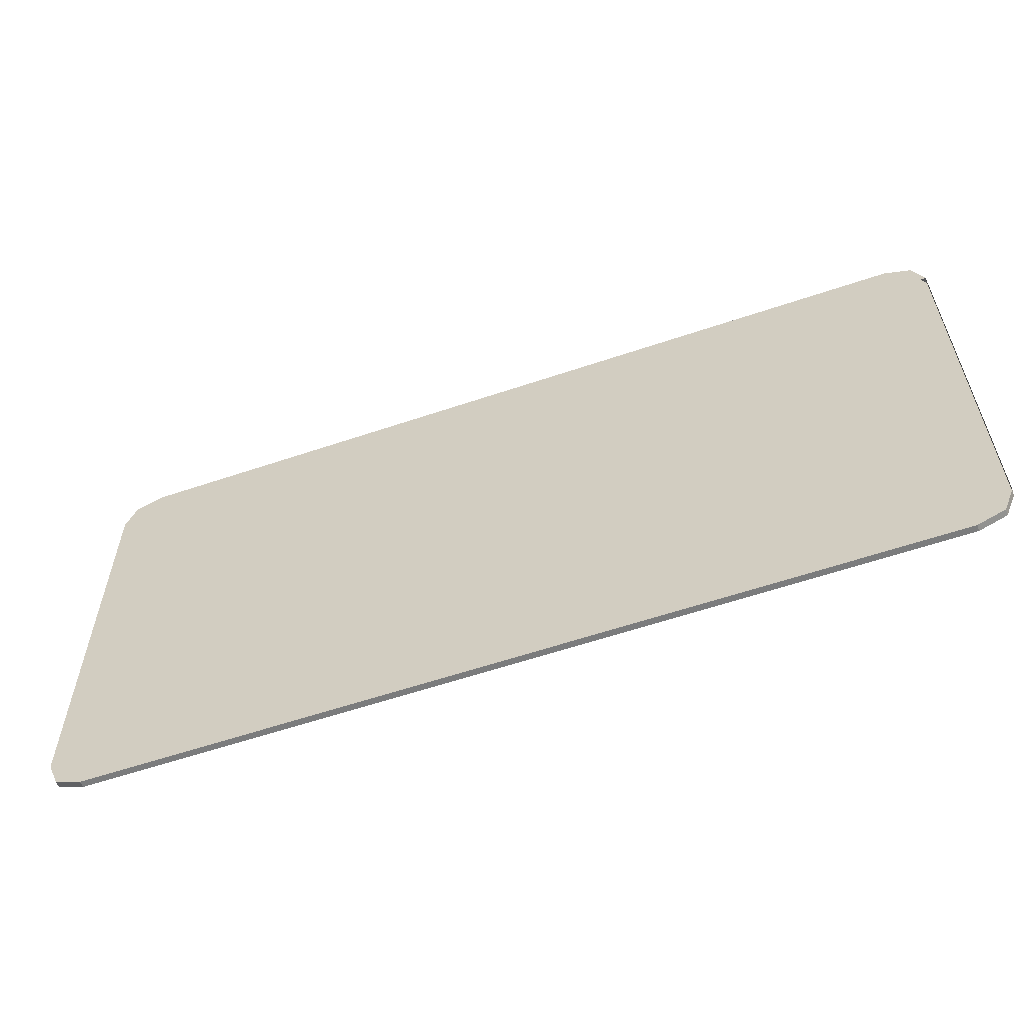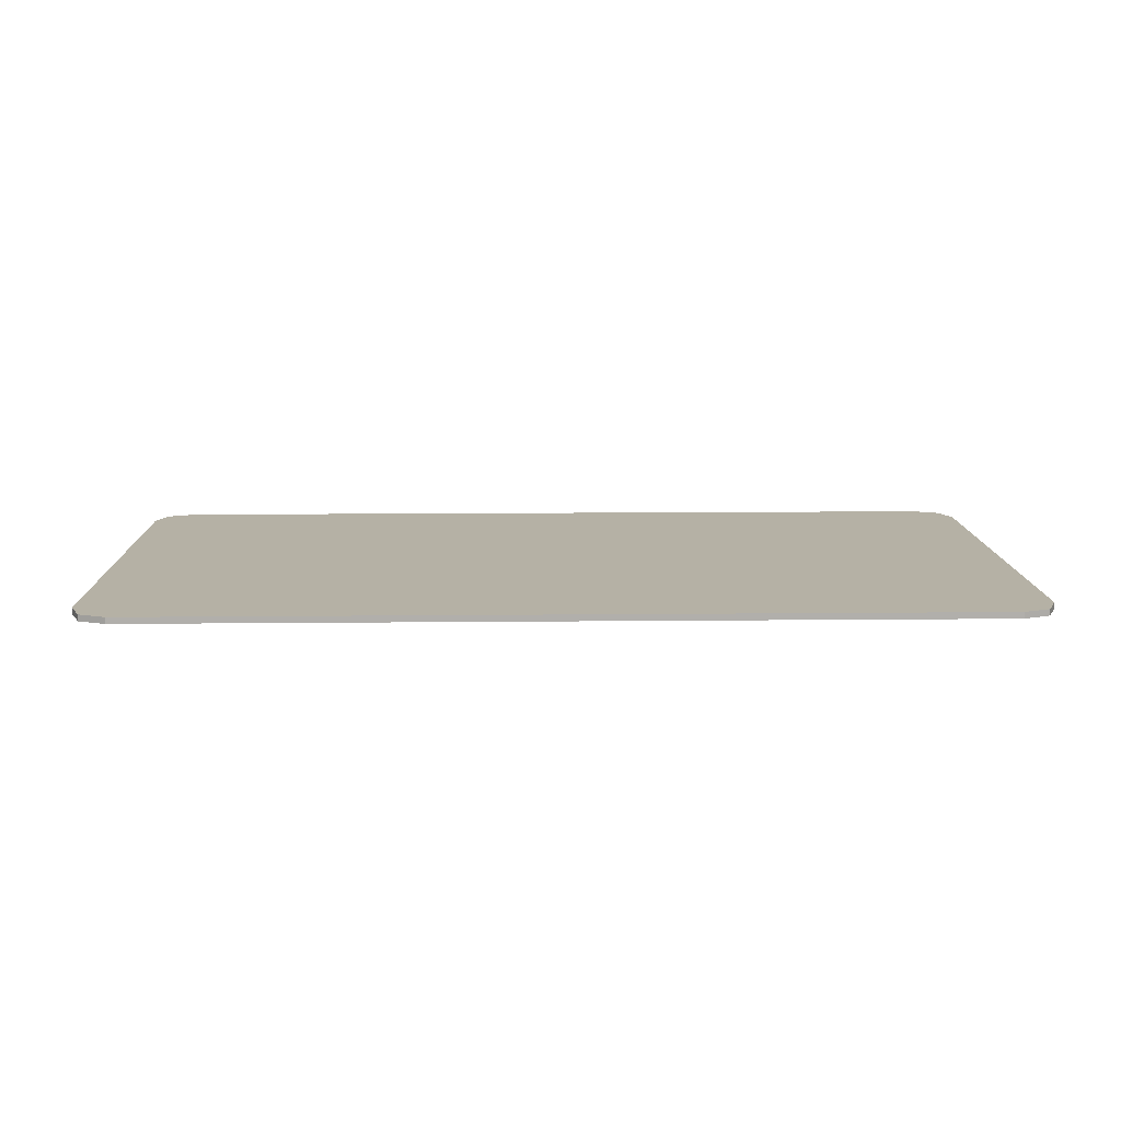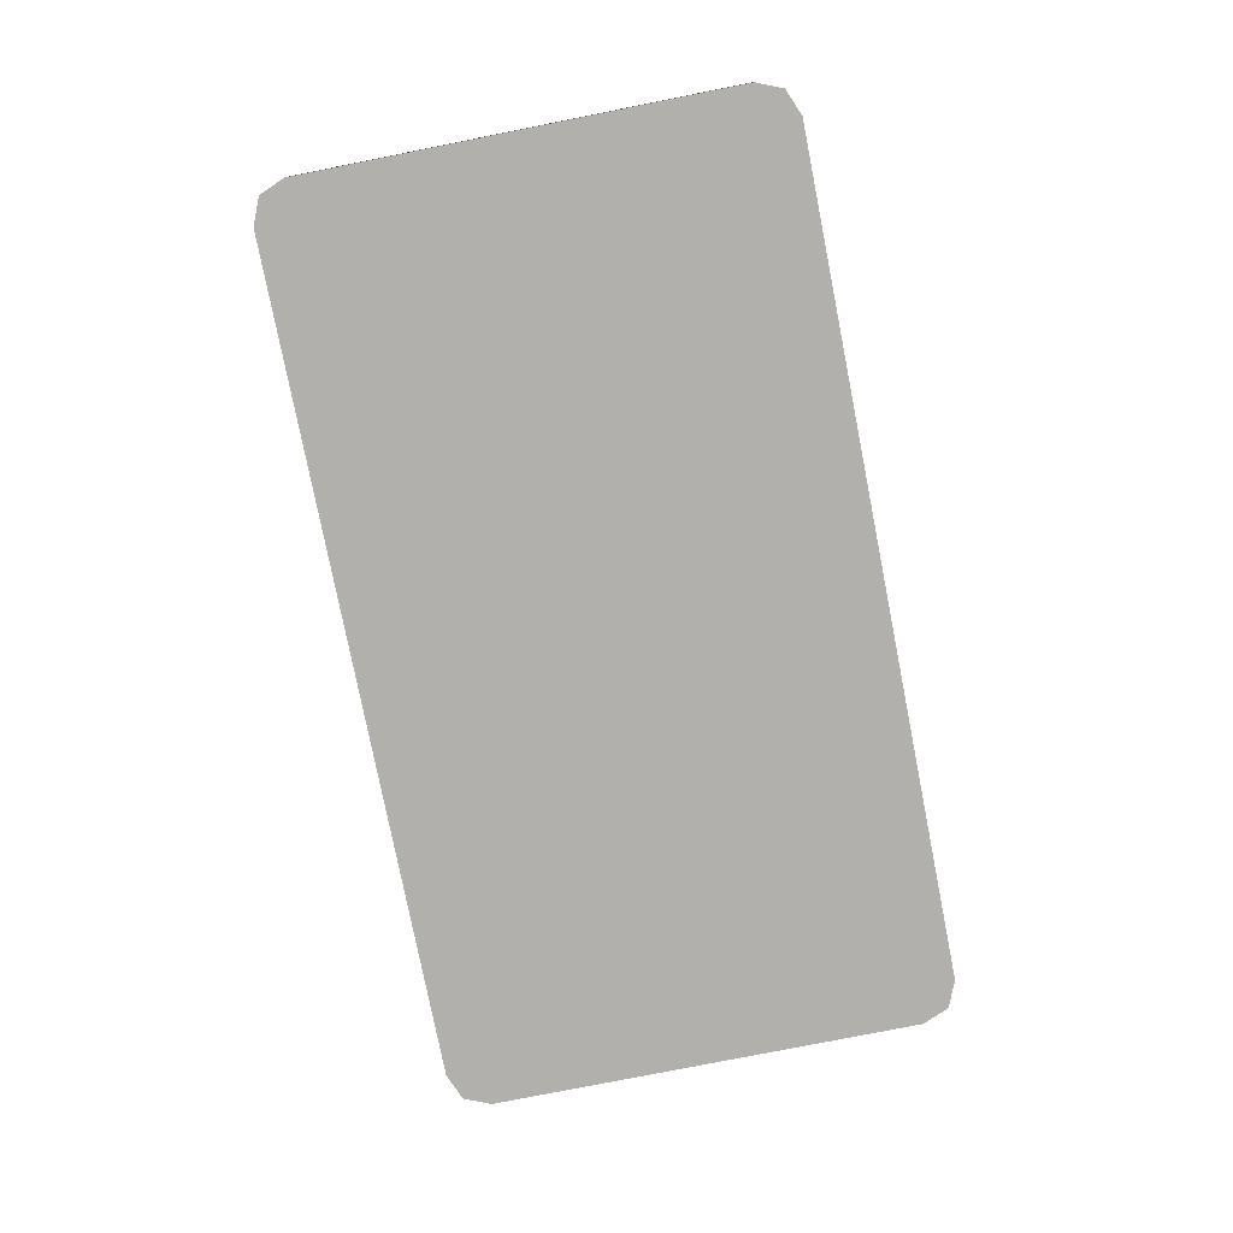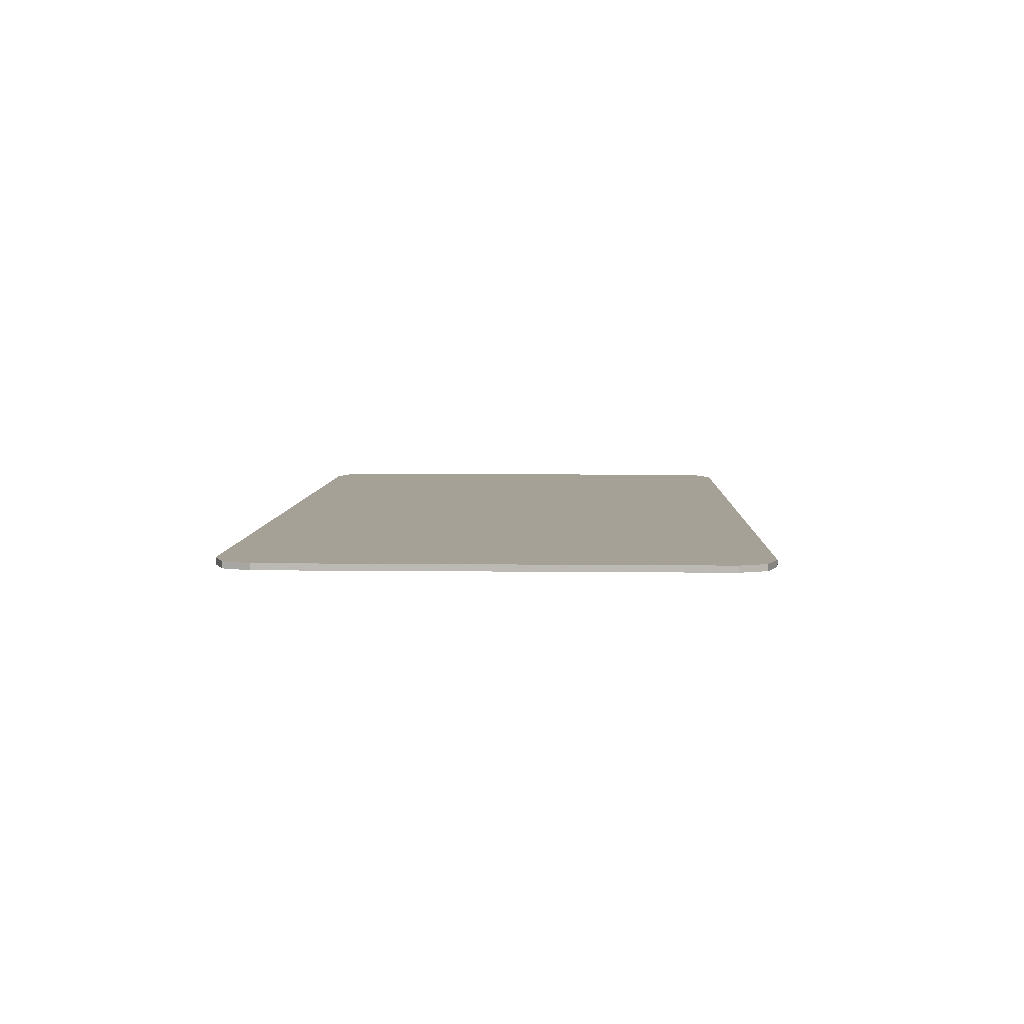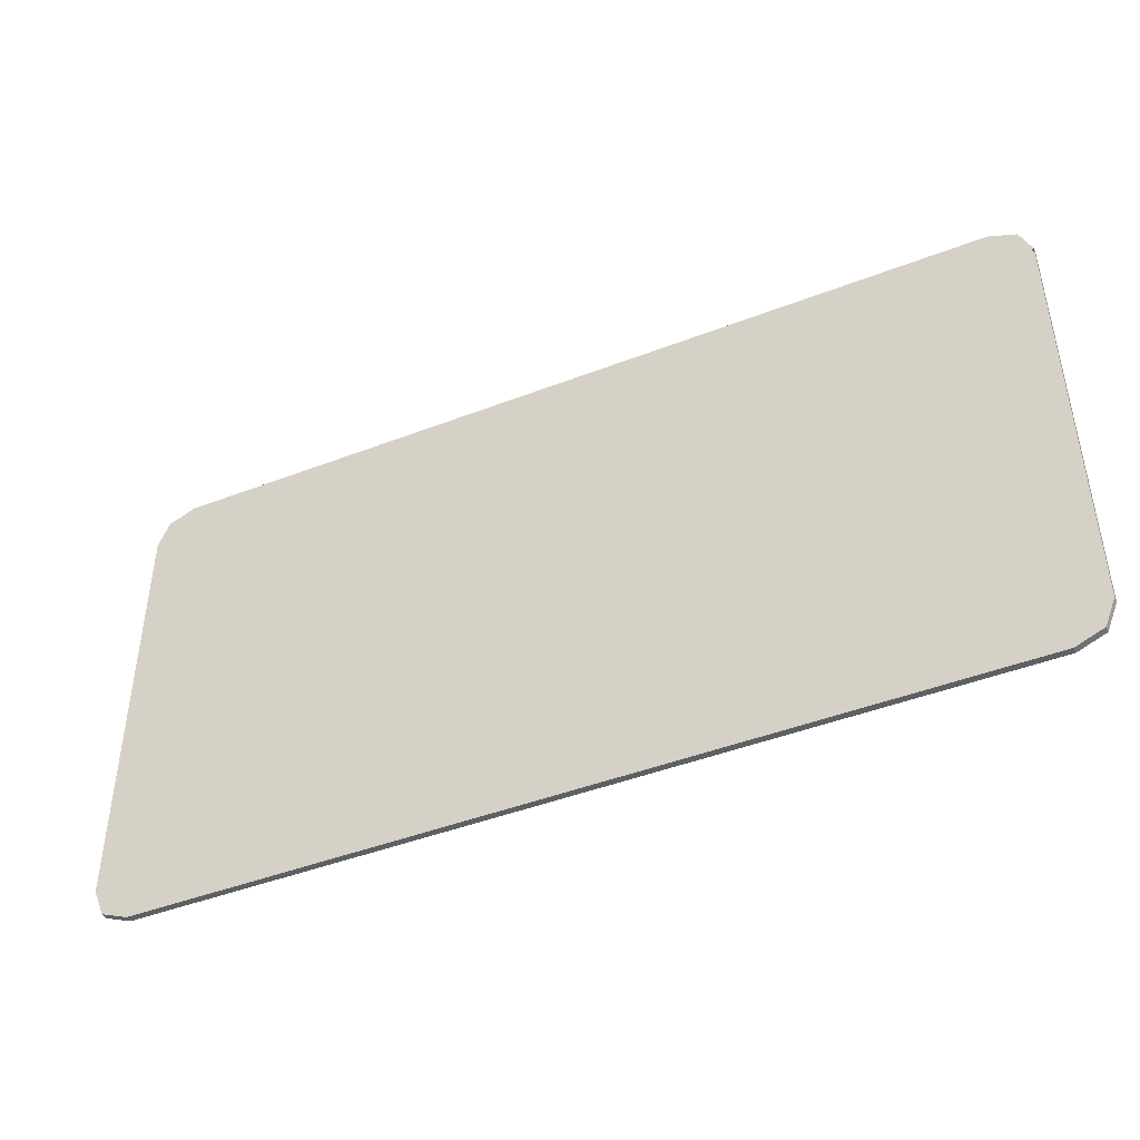
<metadata>
{"format":"obj","ext":"obj","renderer":"f3d","projection":"perspective","resolution":1024,"background":"white","views":[{"elev":-58.7,"azim":19.3,"up":"+Z"},{"elev":11.9,"azim":-1.4,"up":"+Y"},{"elev":-78.8,"azim":101.2,"up":"+Y"},{"elev":6.2,"azim":92.1,"up":"+Y"},{"elev":-44.4,"azim":24.3,"up":"+Z"}]}
</metadata>
<code>
v -0.9 0 0.425
v -0.878 0 0.478
v -0.825 0 0.5
v 0.9 0 0.425
v 0.878 0 0.478
v 0.825 0 0.5
v 0.9 0 -0.425
v 0.9 0 0.425
v -0.9 0 0.425
v -0.9 0 -0.425
v 0.9 0 -0.425
v 0.9 -0.0125 -0.425
v 0.9 -0.0125 0.425
v 0.9 0 0.425
v -0.9 0 0.425
v -0.9 -0.0125 0.425
v -0.9 -0.0125 -0.425
v -0.9 0 -0.425
v -0.9 0 -0.425
v -0.878 0 -0.478
v -0.825 0 -0.5
v 0.9 0 -0.425
v 0.878 0 -0.478
v 0.825 0 -0.5
v -0.878 -0.0125 0.478
v -0.9 -0.0125 0.425
v -0.9 0 0.425
v -0.878 0 0.478
v -0.825 -0.0125 0.5
v -0.878 -0.0125 0.478
v -0.878 0 0.478
v -0.825 0 0.5
v 0.878 -0.0125 0.478
v 0.9 -0.0125 0.425
v 0.9 0 0.425
v 0.878 0 0.478
v 0.825 -0.0125 0.5
v 0.878 -0.0125 0.478
v 0.878 0 0.478
v 0.825 0 0.5
v -0.878 -0.0125 -0.478
v -0.9 -0.0125 -0.425
v -0.9 0 -0.425
v -0.878 0 -0.478
v -0.825 -0.0125 -0.5
v -0.878 -0.0125 -0.478
v -0.878 0 -0.478
v -0.825 0 -0.5
v 0.878 -0.0125 -0.478
v 0.9 -0.0125 -0.425
v 0.9 0 -0.425
v 0.878 0 -0.478
v 0.825 -0.0125 -0.5
v 0.878 -0.0125 -0.478
v 0.878 0 -0.478
v 0.825 0 -0.5
v -0.9 -0.0125 0.425
v -0.878 -0.0125 0.478
v -0.825 -0.0125 0.5
v 0.9 -0.0125 0.425
v 0.878 -0.0125 0.478
v 0.825 -0.0125 0.5
v -0.9 -0.0125 -0.425
v -0.878 -0.0125 -0.478
v -0.825 -0.0125 -0.5
v 0.9 -0.0125 -0.425
v 0.878 -0.0125 -0.478
v 0.825 -0.0125 -0.5
v -0.825 0 0.5
v 0.825 0 0.5
v 0.9 0 0.425
v -0.9 0 0.425
v -0.825 0 -0.5
v -0.9 0 -0.425
v 0.9 0 -0.425
v 0.825 0 -0.5
v -0.825 0 0.5
v -0.825 -0.0125 0.5
v 0.825 -0.0125 0.5
v 0.825 0 0.5
v -0.825 0 -0.5
v 0.825 0 -0.5
v 0.825 -0.0125 -0.5
v -0.825 -0.0125 -0.5
v -0.9 -0.0125 0.425
v -0.9 -0.0125 -0.425
v -0.6069 -0.0125 -0.04932
v -0.5931 -0.0125 0.04932
v -0.9 -0.0125 0.425
v -0.5931 -0.0125 0.04932
v -0.5681 -0.0125 0.2297
v -0.9 -0.0125 0.425
v -0.5681 -0.0125 0.2297
v -0.5169 -0.0125 0.2747
v -0.9 -0.0125 0.425
v -0.5169 -0.0125 0.2747
v -0.5119 -0.0125 0.279
v -0.9 -0.0125 0.425
v -0.5119 -0.0125 0.279
v -0.4607 -0.0125 0.324
v -0.9 -0.0125 0.425
v -0.4607 -0.0125 0.324
v -0.2793 -0.0125 0.324
v -0.9 -0.0125 0.425
v -0.2793 -0.0125 0.324
v -0.04568 -0.0125 0.324
v 0.9 -0.0125 0.425
v -0.9 -0.0125 0.425
v 0.9 -0.0125 0.425
v 0.825 -0.0125 0.5
v -0.825 -0.0125 0.5
v 0.9 -0.0125 0.425
v -0.04568 -0.0125 0.324
v 0.1357 -0.0125 0.324
v -0.2406 -0.0125 0.279
v -0.09693 -0.0125 0.279
v -0.04568 -0.0125 0.324
v -0.2793 -0.0125 0.324
v -0.2406 -0.0125 0.279
v -0.2369 -0.0125 0.2747
v -0.1018 -0.0125 0.2747
v -0.09693 -0.0125 0.279
v -0.4732 -0.0125 0.234
v -0.5119 -0.0125 0.279
v -0.5169 -0.0125 0.2747
v -0.4781 -0.0125 0.2297
v -0.4732 -0.0125 0.234
v -0.4781 -0.0125 0.2297
v -0.2881 -0.0125 0.2297
v -0.2918 -0.0125 0.234
v -0.2918 -0.0125 0.234
v -0.2881 -0.0125 0.2297
v -0.2369 -0.0125 0.2747
v -0.2406 -0.0125 0.279
v -0.05818 -0.0125 0.234
v -0.09693 -0.0125 0.279
v -0.1018 -0.0125 0.2747
v -0.0631 -0.0125 0.2297
v -0.05818 -0.0125 0.234
v -0.0631 -0.0125 0.2297
v 0.1269 -0.0125 0.2297
v 0.1232 -0.0125 0.234
v 0.1232 -0.0125 0.234
v 0.1269 -0.0125 0.2297
v 0.1782 -0.0125 0.2747
v 0.1744 -0.0125 0.279
v -0.4781 -0.0125 0.2297
v -0.5031 -0.0125 0.04932
v -0.3131 -0.0125 0.04932
v -0.2881 -0.0125 0.2297
v -0.1981 -0.0125 0.2297
v -0.1531 -0.0125 0.2297
v -0.1018 -0.0125 0.2747
v -0.2369 -0.0125 0.2747
v -0.1981 -0.0125 0.2297
v -0.2231 -0.0125 0.04932
v -0.1782 -0.0125 0.04932
v -0.1531 -0.0125 0.2297
v -0.0631 -0.0125 0.2297
v -0.08815 -0.0125 0.04932
v 0.1018 -0.0125 0.04932
v 0.1269 -0.0125 0.2297
v -0.6069 -0.0125 -0.04932
v -0.5556 -0.0125 -0.00432
v -0.5544 -0.0125 0.00432
v -0.5931 -0.0125 0.04932
v -0.5169 -0.0125 -0.04932
v -0.5031 -0.0125 0.04932
v -0.5544 -0.0125 0.00432
v -0.5556 -0.0125 -0.00432
v -0.5169 -0.0125 -0.04932
v -0.3268 -0.0125 -0.04932
v -0.3131 -0.0125 0.04932
v -0.5031 -0.0125 0.04932
v -0.5169 -0.0125 -0.04932
v -0.5419 -0.0125 -0.2297
v -0.3519 -0.0125 -0.2297
v -0.3268 -0.0125 -0.04932
v -0.3268 -0.0125 -0.04932
v -0.2756 -0.0125 -0.00432
v -0.2744 -0.0125 0.00432
v -0.3131 -0.0125 0.04932
v -0.2369 -0.0125 -0.04932
v -0.2231 -0.0125 0.04932
v -0.2744 -0.0125 0.00432
v -0.2756 -0.0125 -0.00432
v -0.2369 -0.0125 -0.04932
v -0.1918 -0.0125 -0.04932
v -0.1782 -0.0125 0.04932
v -0.2231 -0.0125 0.04932
v -0.2369 -0.0125 -0.04932
v -0.2619 -0.0125 -0.2297
v -0.2169 -0.0125 -0.2297
v -0.1918 -0.0125 -0.04932
v -0.1918 -0.0125 -0.04932
v -0.1406 -0.0125 -0.00432
v -0.1394 -0.0125 0.00432
v -0.1782 -0.0125 0.04932
v -0.1018 -0.0125 -0.04932
v -0.08815 -0.0125 0.04932
v -0.1394 -0.0125 0.00432
v -0.1406 -0.0125 -0.00432
v -0.1018 -0.0125 -0.04932
v 0.08815 -0.0125 -0.04932
v 0.1018 -0.0125 0.04932
v -0.08815 -0.0125 0.04932
v -0.1018 -0.0125 -0.04932
v -0.1269 -0.0125 -0.2297
v 0.0631 -0.0125 -0.2297
v 0.08815 -0.0125 -0.04932
v 0.08815 -0.0125 -0.04932
v 0.1394 -0.0125 -0.00432
v 0.1406 -0.0125 0.00432
v 0.1018 -0.0125 0.04932
v 0.1782 -0.0125 -0.04932
v 0.1918 -0.0125 0.04932
v 0.1406 -0.0125 0.00432
v 0.1394 -0.0125 -0.00432
v -0.5419 -0.0125 -0.2297
v -0.5931 -0.0125 -0.2747
v -0.5894 -0.0125 -0.279
v -0.5382 -0.0125 -0.234
v -0.5419 -0.0125 -0.2297
v -0.5382 -0.0125 -0.234
v -0.3568 -0.0125 -0.234
v -0.3519 -0.0125 -0.2297
v -0.3519 -0.0125 -0.2297
v -0.3568 -0.0125 -0.234
v -0.3181 -0.0125 -0.279
v -0.3131 -0.0125 -0.2747
v -0.2619 -0.0125 -0.2297
v -0.3131 -0.0125 -0.2747
v -0.1782 -0.0125 -0.2747
v -0.2169 -0.0125 -0.2297
v -0.1269 -0.0125 -0.2297
v -0.1782 -0.0125 -0.2747
v -0.1744 -0.0125 -0.279
v -0.1232 -0.0125 -0.234
v -0.1269 -0.0125 -0.2297
v -0.1232 -0.0125 -0.234
v 0.05818 -0.0125 -0.234
v 0.0631 -0.0125 -0.2297
v 0.0631 -0.0125 -0.2297
v 0.05818 -0.0125 -0.234
v 0.09693 -0.0125 -0.279
v 0.1018 -0.0125 -0.2747
v -0.3181 -0.0125 -0.279
v -0.1744 -0.0125 -0.279
v -0.1782 -0.0125 -0.2747
v -0.3131 -0.0125 -0.2747
v -0.3181 -0.0125 -0.279
v -0.3693 -0.0125 -0.324
v -0.1357 -0.0125 -0.324
v -0.1744 -0.0125 -0.279
v -0.9 -0.0125 -0.425
v -0.6319 -0.0125 -0.2297
v -0.6069 -0.0125 -0.04932
v -0.9 -0.0125 -0.425
v -0.5931 -0.0125 -0.2747
v -0.6319 -0.0125 -0.2297
v -0.9 -0.0125 -0.425
v -0.5894 -0.0125 -0.279
v -0.5931 -0.0125 -0.2747
v -0.9 -0.0125 -0.425
v -0.5507 -0.0125 -0.324
v -0.5894 -0.0125 -0.279
v -0.9 -0.0125 -0.425
v -0.3693 -0.0125 -0.324
v -0.5507 -0.0125 -0.324
v -0.9 -0.0125 -0.425
v 0.9 -0.0125 -0.425
v -0.1357 -0.0125 -0.324
v -0.3693 -0.0125 -0.324
v -0.9 -0.0125 -0.425
v -0.825 -0.0125 -0.5
v 0.825 -0.0125 -0.5
v 0.9 -0.0125 -0.425
v 0.9 -0.0125 -0.425
v 0.04568 -0.0125 -0.324
v -0.1357 -0.0125 -0.324
v -0.5119 -0.0125 0.279
v -0.2406 -0.0125 0.279
v -0.2793 -0.0125 0.324
v -0.4607 -0.0125 0.324
v -0.5119 -0.0125 0.279
v -0.4732 -0.0125 0.234
v -0.2918 -0.0125 0.234
v -0.2406 -0.0125 0.279
v -0.5169 -0.0125 0.2747
v -0.5681 -0.0125 0.2297
v -0.5931 -0.0125 0.04932
v -0.5544 -0.0125 0.00432
v -0.5169 -0.0125 0.2747
v -0.5544 -0.0125 0.00432
v -0.5031 -0.0125 0.04932
v -0.4781 -0.0125 0.2297
v -0.2369 -0.0125 0.2747
v -0.2881 -0.0125 0.2297
v -0.3131 -0.0125 0.04932
v -0.2744 -0.0125 0.00432
v -0.2369 -0.0125 0.2747
v -0.2744 -0.0125 0.00432
v -0.2231 -0.0125 0.04932
v -0.1981 -0.0125 0.2297
v -0.5556 -0.0125 -0.00432
v -0.6069 -0.0125 -0.04932
v -0.6319 -0.0125 -0.2297
v -0.5931 -0.0125 -0.2747
v -0.5556 -0.0125 -0.00432
v -0.5931 -0.0125 -0.2747
v -0.5419 -0.0125 -0.2297
v -0.5169 -0.0125 -0.04932
v -0.2756 -0.0125 -0.00432
v -0.3268 -0.0125 -0.04932
v -0.3519 -0.0125 -0.2297
v -0.3131 -0.0125 -0.2747
v -0.2756 -0.0125 -0.00432
v -0.3131 -0.0125 -0.2747
v -0.2619 -0.0125 -0.2297
v -0.2369 -0.0125 -0.04932
v -0.5894 -0.0125 -0.279
v -0.3181 -0.0125 -0.279
v -0.3568 -0.0125 -0.234
v -0.5382 -0.0125 -0.234
v -0.5894 -0.0125 -0.279
v -0.5507 -0.0125 -0.324
v -0.3693 -0.0125 -0.324
v -0.3181 -0.0125 -0.279
v -0.09693 -0.0125 0.279
v 0.1744 -0.0125 0.279
v 0.1357 -0.0125 0.324
v -0.04568 -0.0125 0.324
v -0.09693 -0.0125 0.279
v -0.05818 -0.0125 0.234
v 0.1232 -0.0125 0.234
v 0.1744 -0.0125 0.279
v -0.1018 -0.0125 0.2747
v -0.1531 -0.0125 0.2297
v -0.1782 -0.0125 0.04932
v -0.1394 -0.0125 0.00432
v -0.1018 -0.0125 0.2747
v -0.1394 -0.0125 0.00432
v -0.08815 -0.0125 0.04932
v -0.0631 -0.0125 0.2297
v 0.1782 -0.0125 0.2747
v 0.1269 -0.0125 0.2297
v 0.1018 -0.0125 0.04932
v 0.1406 -0.0125 0.00432
v 0.1782 -0.0125 0.2747
v 0.1406 -0.0125 0.00432
v 0.1918 -0.0125 0.04932
v 0.2169 -0.0125 0.2297
v -0.1406 -0.0125 -0.00432
v -0.1918 -0.0125 -0.04932
v -0.2169 -0.0125 -0.2297
v -0.1782 -0.0125 -0.2747
v -0.1406 -0.0125 -0.00432
v -0.1782 -0.0125 -0.2747
v -0.1269 -0.0125 -0.2297
v -0.1018 -0.0125 -0.04932
v 0.1394 -0.0125 -0.00432
v 0.08815 -0.0125 -0.04932
v 0.0631 -0.0125 -0.2297
v 0.1018 -0.0125 -0.2747
v 0.1394 -0.0125 -0.00432
v 0.1018 -0.0125 -0.2747
v 0.1531 -0.0125 -0.2297
v 0.1782 -0.0125 -0.04932
v -0.1744 -0.0125 -0.279
v 0.09693 -0.0125 -0.279
v 0.05818 -0.0125 -0.234
v -0.1232 -0.0125 -0.234
v -0.1744 -0.0125 -0.279
v -0.1357 -0.0125 -0.324
v 0.04568 -0.0125 -0.324
v 0.09693 -0.0125 -0.279
g mesh7295883
f 1 2 3
g mesh7295885
f 4 6 5
g mesh7295887
f 7 9 8
f 9 7 10
f 11 13 12
f 13 11 14
f 15 17 16
f 17 15 18
g mesh7295889
f 19 21 20
g mesh7295891
f 22 23 24
g mesh7295893
f 25 27 26
f 27 25 28
f 29 31 30
f 31 29 32
g mesh7295895
f 33 34 35
f 35 36 33
f 37 38 39
f 39 40 37
g mesh7295897
f 41 42 43
f 43 44 41
f 45 46 47
f 47 48 45
g mesh7295899
f 49 51 50
f 51 49 52
f 53 55 54
f 55 53 56
g mesh7295901
f 57 59 58
g mesh7295903
f 60 61 62
g mesh7295905
f 63 64 65
g mesh7295907
f 66 68 67
f 69 70 71
f 71 72 69
f 73 74 75
f 75 76 73
f 77 78 79
f 79 80 77
f 81 82 83
f 83 84 81
f 85 86 87
f 87 88 85
f 89 90 91
f 92 93 94
f 95 96 97
f 98 99 100
f 101 102 103
f 104 105 106
f 106 107 104
f 108 109 110
f 110 111 108
f 112 113 114
f 115 116 117
f 117 118 115
f 119 120 121
f 121 122 119
f 123 124 125
f 125 126 123
f 127 128 129
f 129 130 127
f 131 132 133
f 133 134 131
f 135 136 137
f 137 138 135
f 139 140 141
f 141 142 139
f 143 144 145
f 145 146 143
f 147 148 149
f 149 150 147
f 151 152 153
f 153 154 151
f 155 156 157
f 157 158 155
f 159 160 161
f 161 162 159
f 163 164 165
f 165 166 163
f 167 168 169
f 169 170 167
f 171 172 173
f 173 174 171
f 175 176 177
f 177 178 175
f 179 180 181
f 181 182 179
f 183 184 185
f 185 186 183
f 187 188 189
f 189 190 187
f 191 192 193
f 193 194 191
f 195 196 197
f 197 198 195
f 199 200 201
f 201 202 199
f 203 204 205
f 205 206 203
f 207 208 209
f 209 210 207
f 211 212 213
f 213 214 211
f 215 216 217
f 217 218 215
f 219 220 221
f 221 222 219
f 223 224 225
f 225 226 223
f 227 228 229
f 229 230 227
f 231 232 233
f 233 234 231
f 235 236 237
f 237 238 235
f 239 240 241
f 241 242 239
f 243 244 245
f 245 246 243
f 247 248 249
f 249 250 247
f 251 252 253
f 253 254 251
f 255 256 257
f 258 259 260
f 261 262 263
f 264 265 266
f 267 268 269
f 270 271 272
f 272 273 270
f 274 275 276
f 276 277 274
f 278 279 280
f 281 282 283
f 283 284 281
f 285 286 287
f 287 288 285
f 289 290 291
f 291 292 289
f 293 294 295
f 295 296 293
f 297 298 299
f 299 300 297
f 301 302 303
f 303 304 301
f 305 306 307
f 307 308 305
f 309 310 311
f 311 312 309
f 313 314 315
f 315 316 313
f 317 318 319
f 319 320 317
f 321 322 323
f 323 324 321
f 325 326 327
f 327 328 325
f 329 330 331
f 331 332 329
f 333 334 335
f 335 336 333
f 337 338 339
f 339 340 337
f 341 342 343
f 343 344 341
f 345 346 347
f 347 348 345
f 349 350 351
f 351 352 349
f 353 354 355
f 355 356 353
f 357 358 359
f 359 360 357
f 361 362 363
f 363 364 361
f 365 366 367
f 367 368 365
f 369 370 371
f 371 372 369
f 373 374 375
f 375 376 373

</code>
